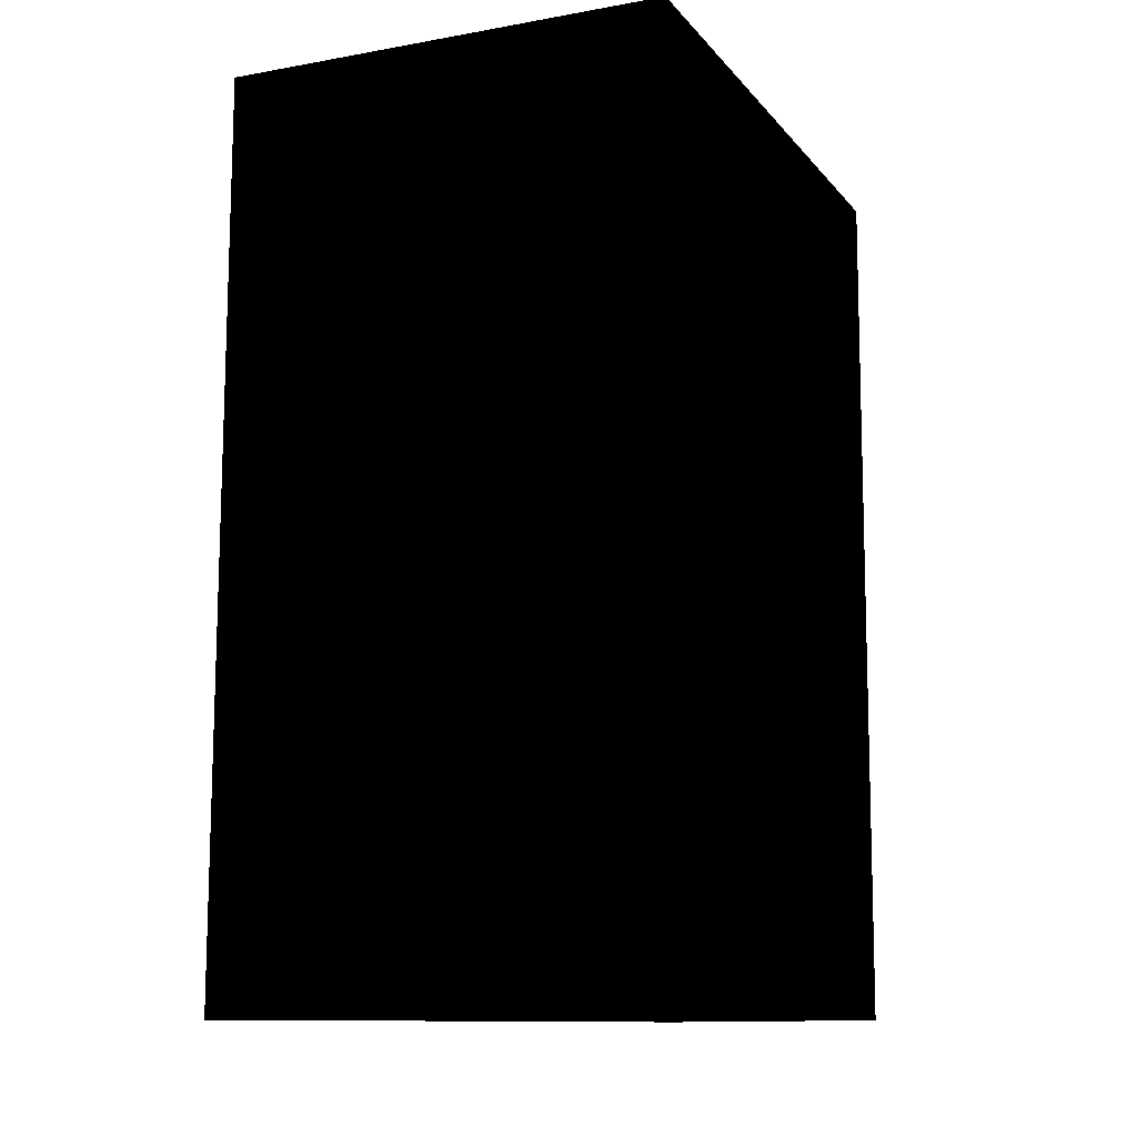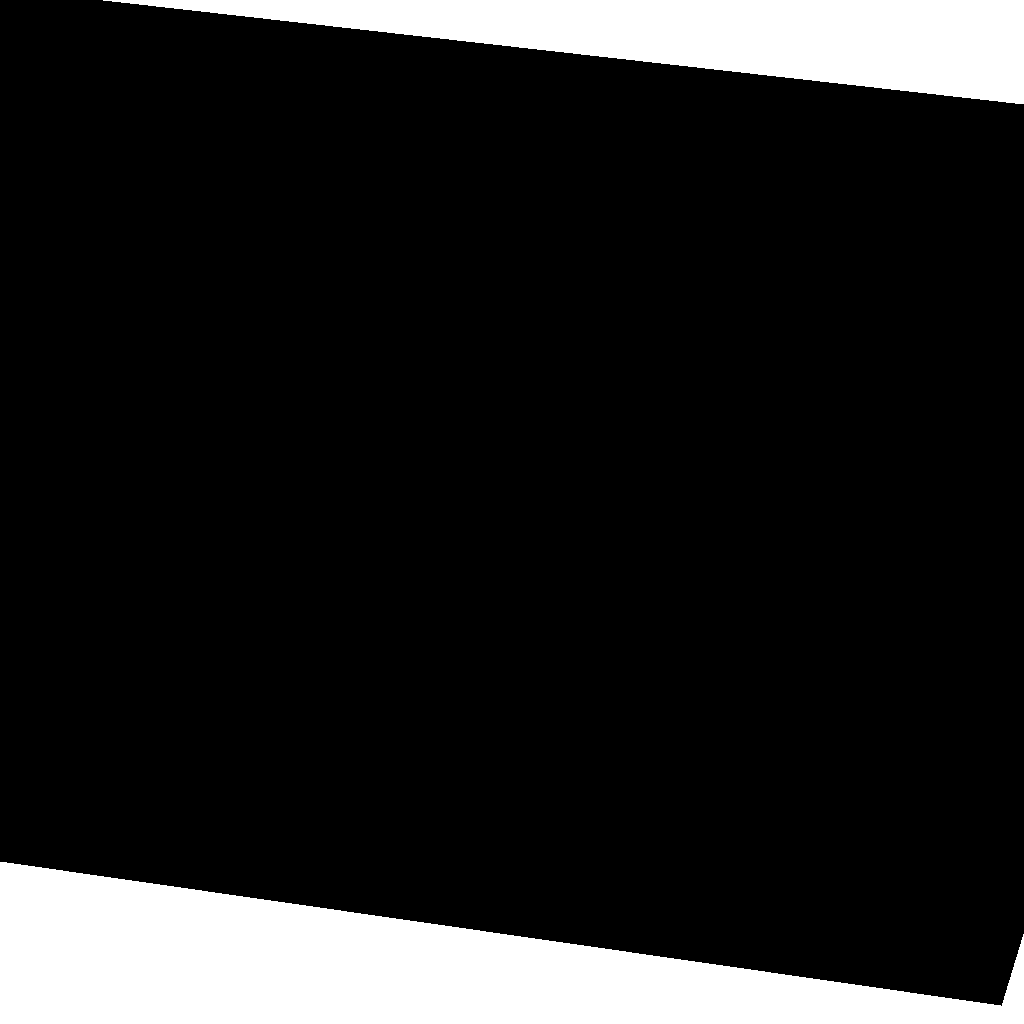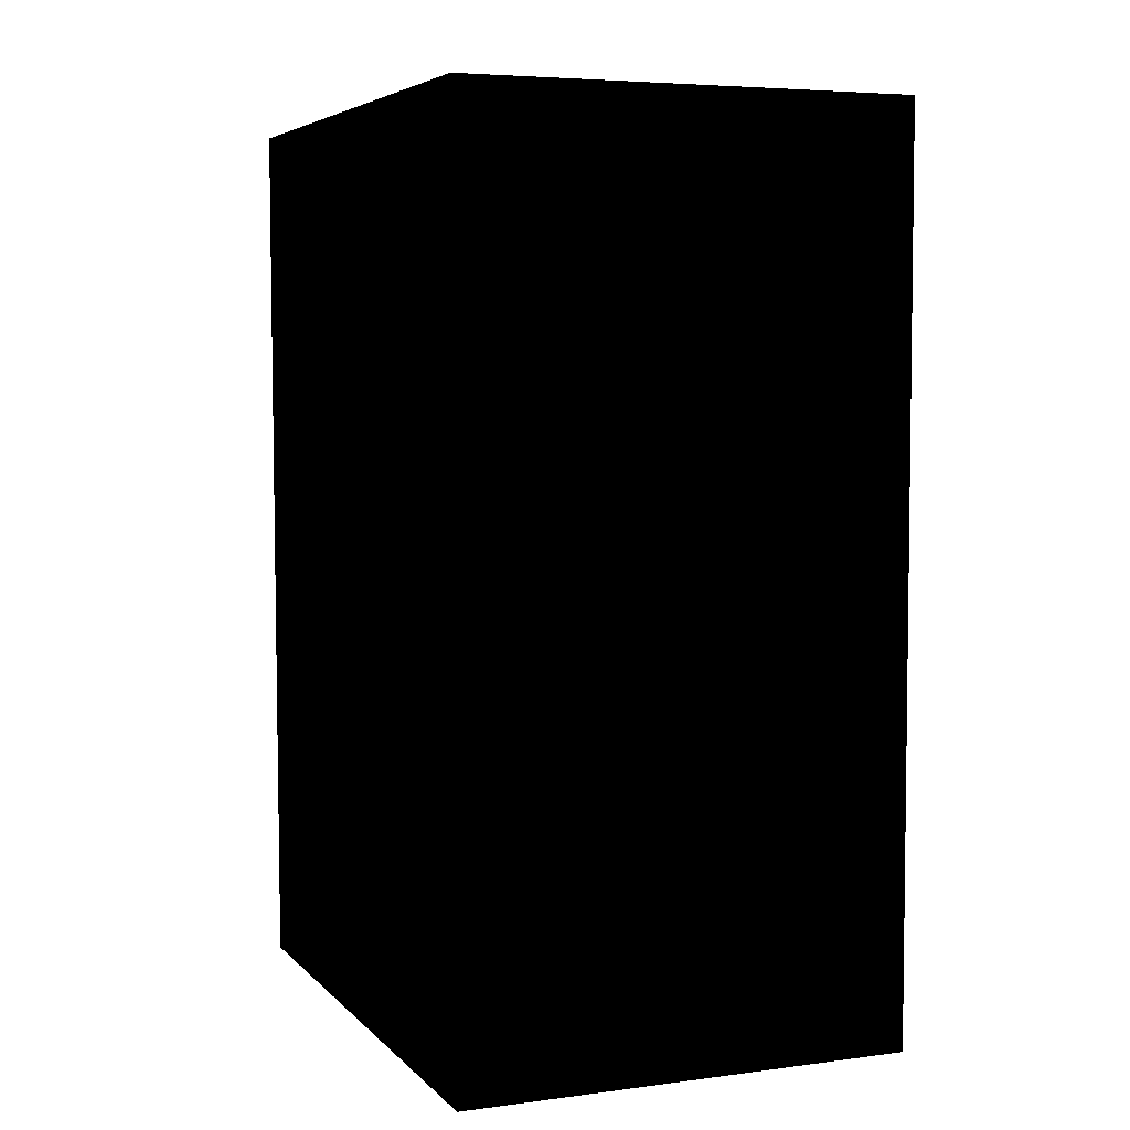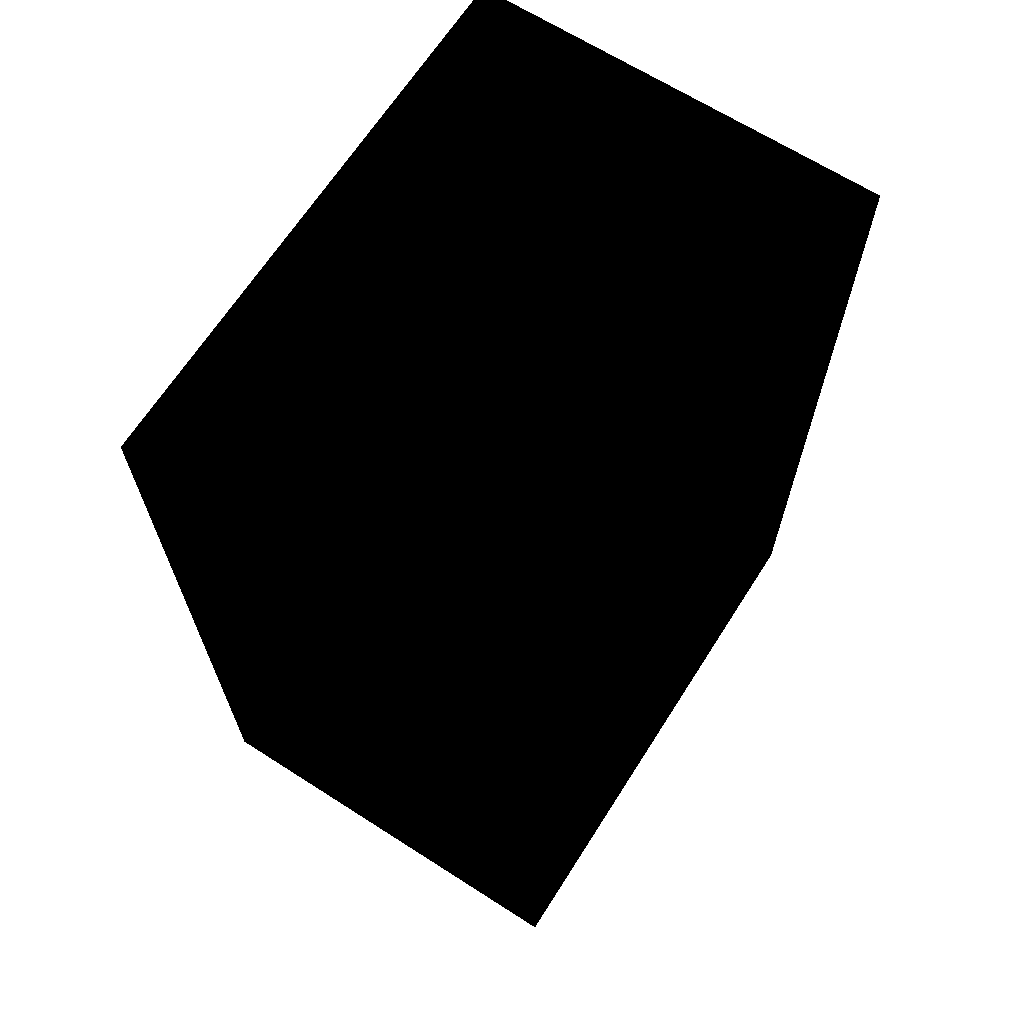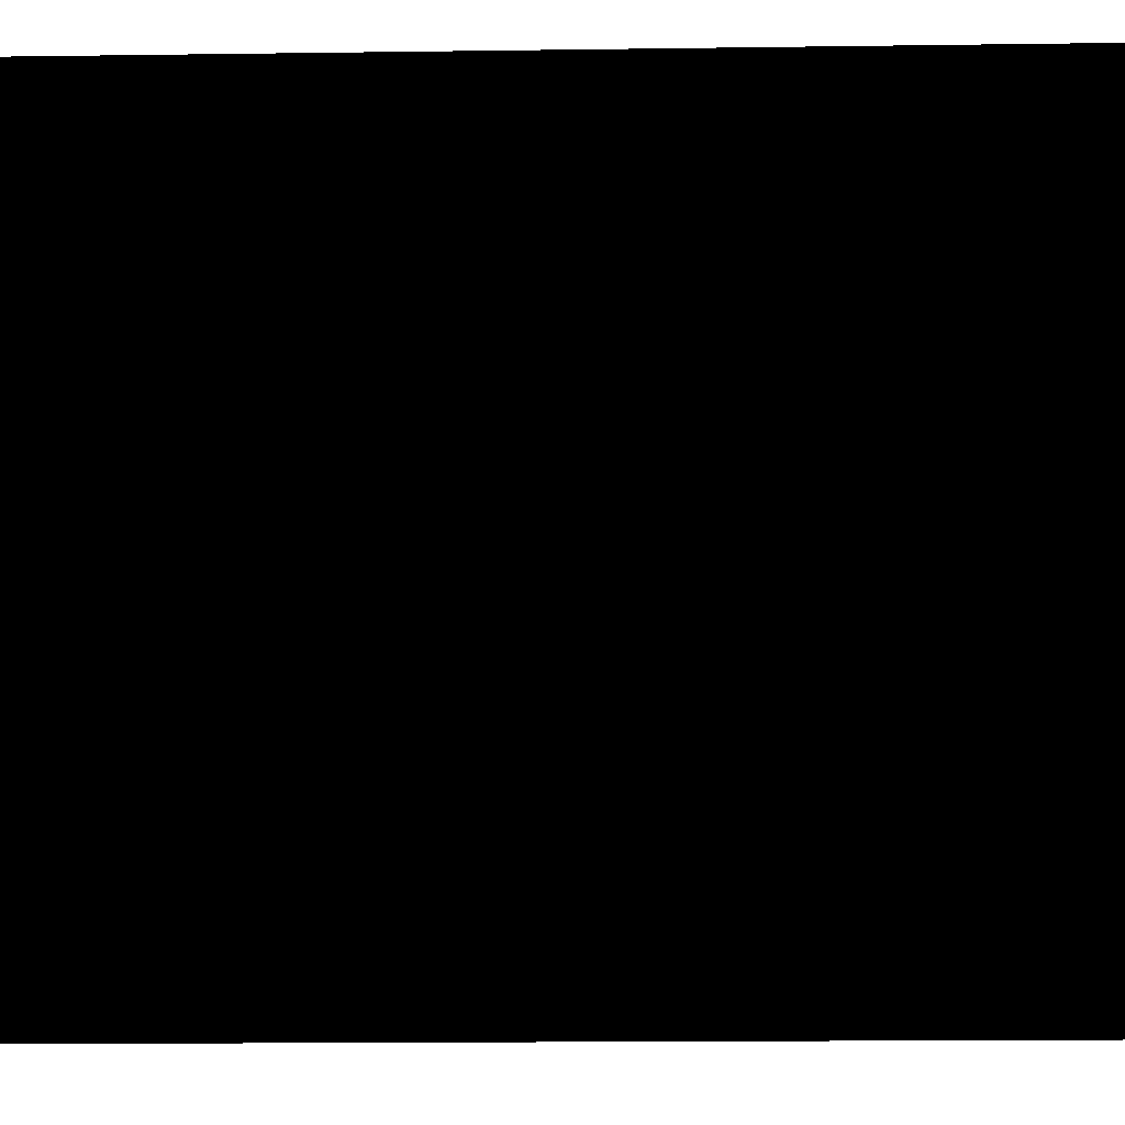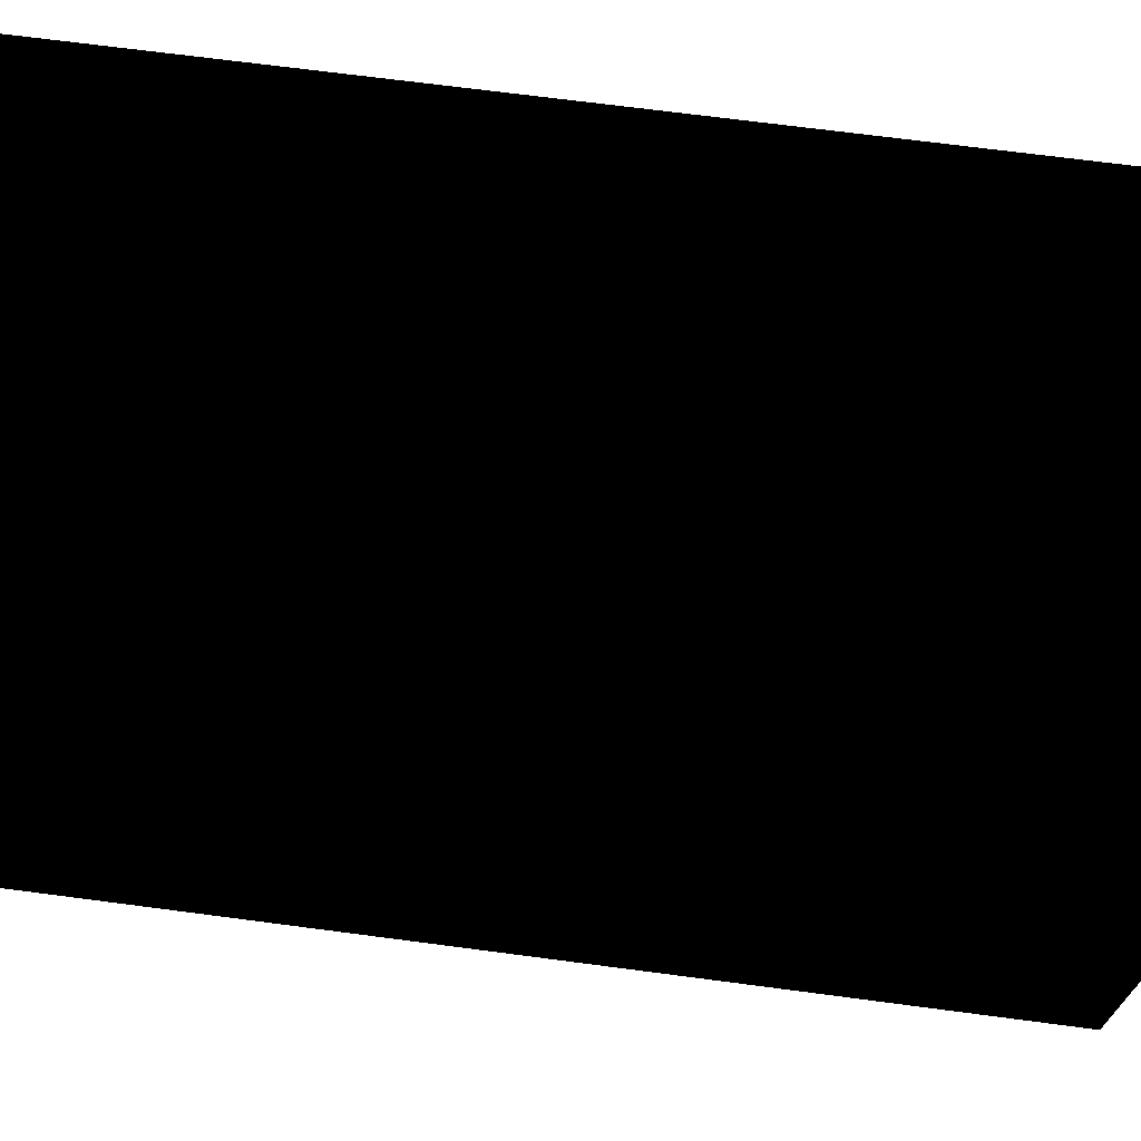
<metadata>
{"format":"obj","ext":"obj","renderer":"f3d","projection":"perspective","resolution":1024,"background":"white","views":[{"elev":-10.8,"azim":23.1,"up":"+Z"},{"elev":54.5,"azim":-80.8,"up":"+Y"},{"elev":5.6,"azim":-22.6,"up":"+Z"},{"elev":66.3,"azim":-147.9,"up":"+Z"},{"elev":-25.6,"azim":91.6,"up":"+Y"},{"elev":71.6,"azim":-82.5,"up":"+Y"}]}
</metadata>
<code>
o Cube
v 2.492 -1.015 -0.9932
v 2.492 -1.001 2.007
v 0.9919 -0.985 2.007
v 0.9917 -0.9985 -0.9931
v 2.508 0.985 -1.007
v 2.508 0.9985 1.993
v 1.008 1.015 1.993
v 1.008 1.001 -1.007
f 1 2 3
f 3 4 1
f 5 6 7
f 7 8 5
f 1 2 6
f 6 5 1
f 3 4 8
f 8 7 3
f 1 4 8
f 8 5 1
f 2 3 7
f 7 6 2

</code>
